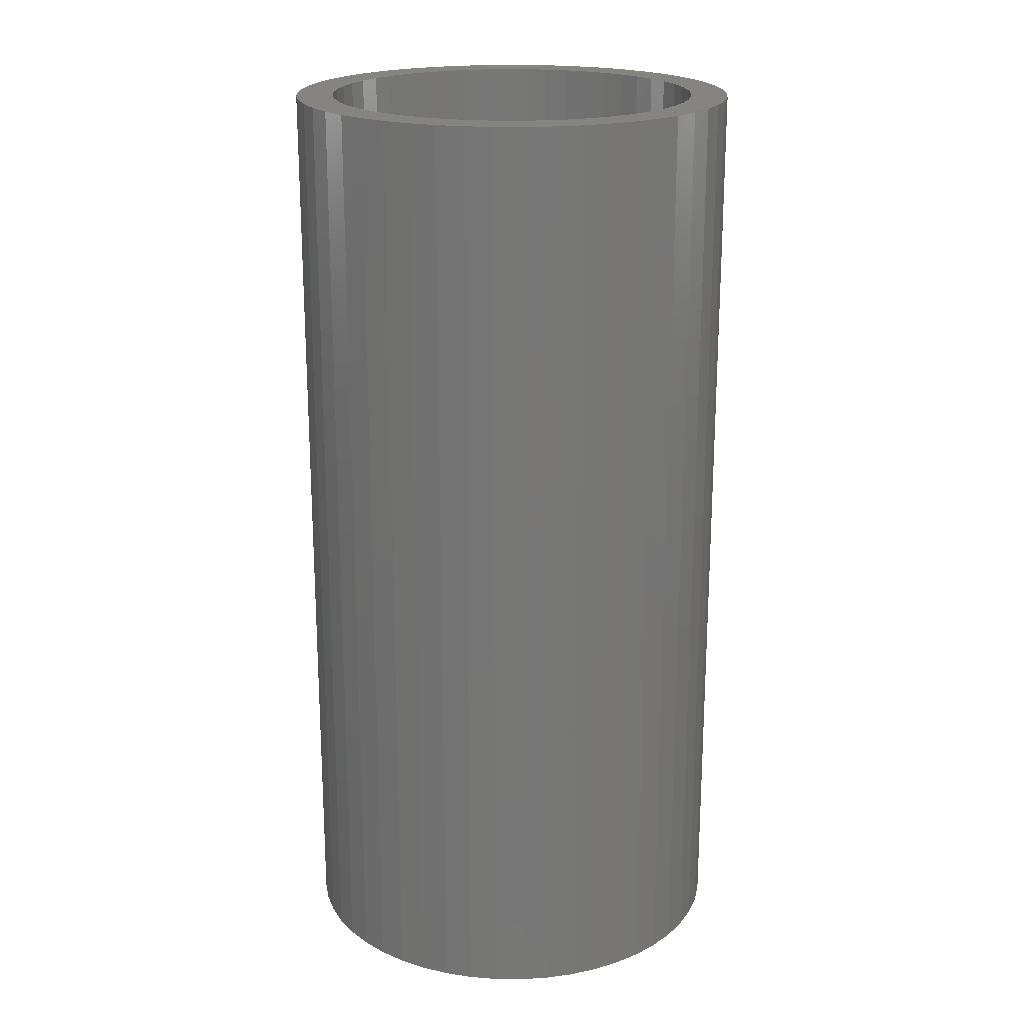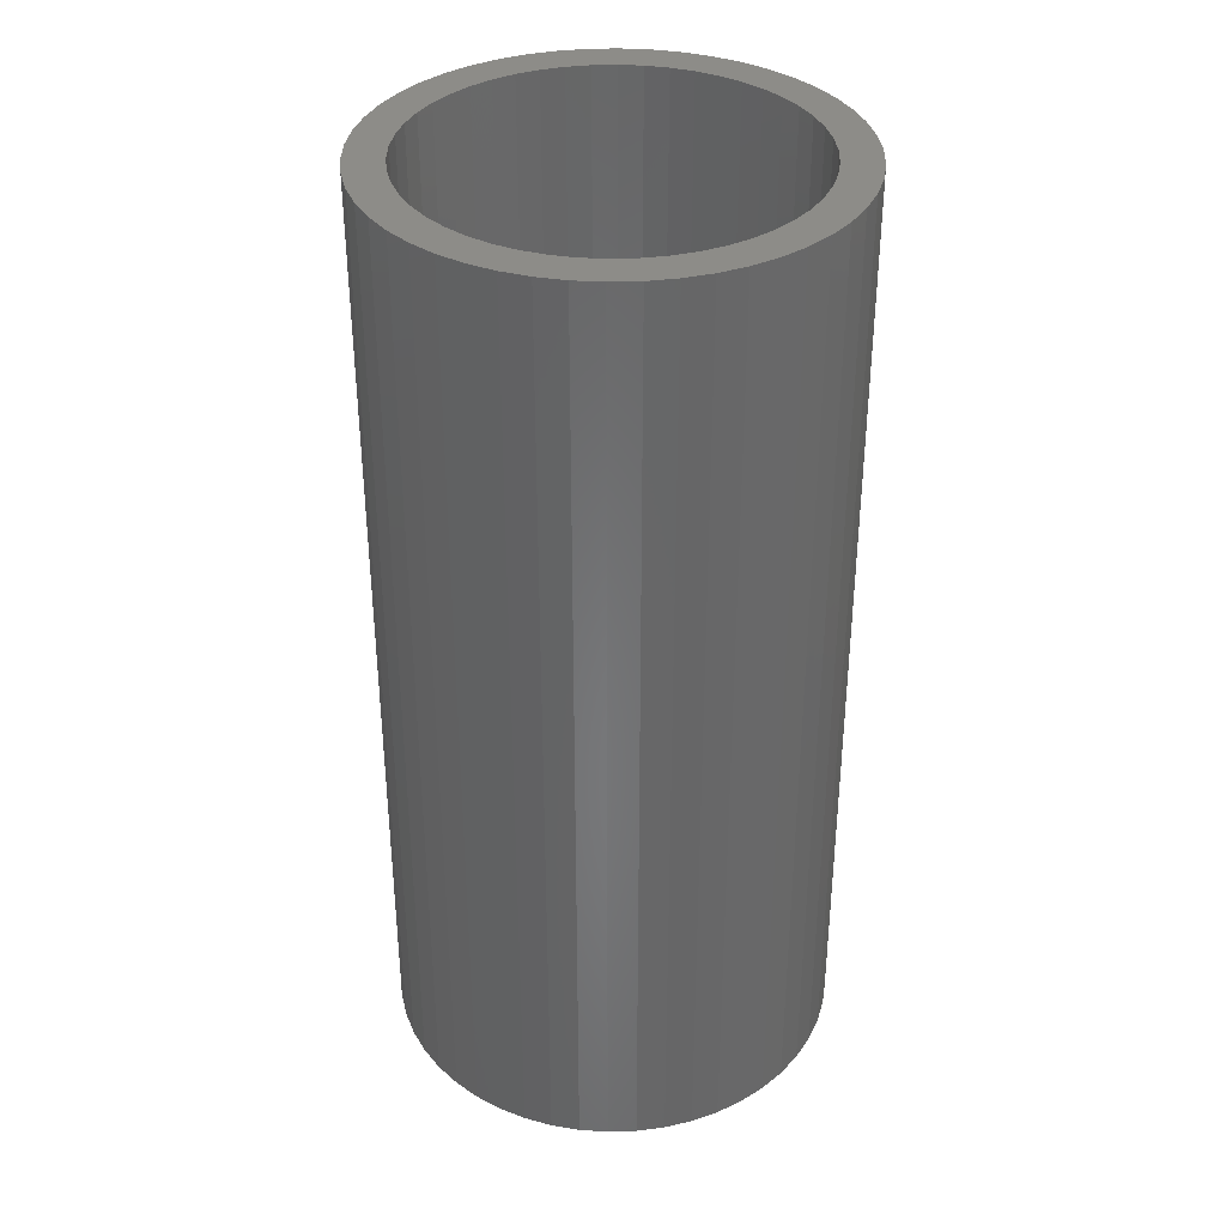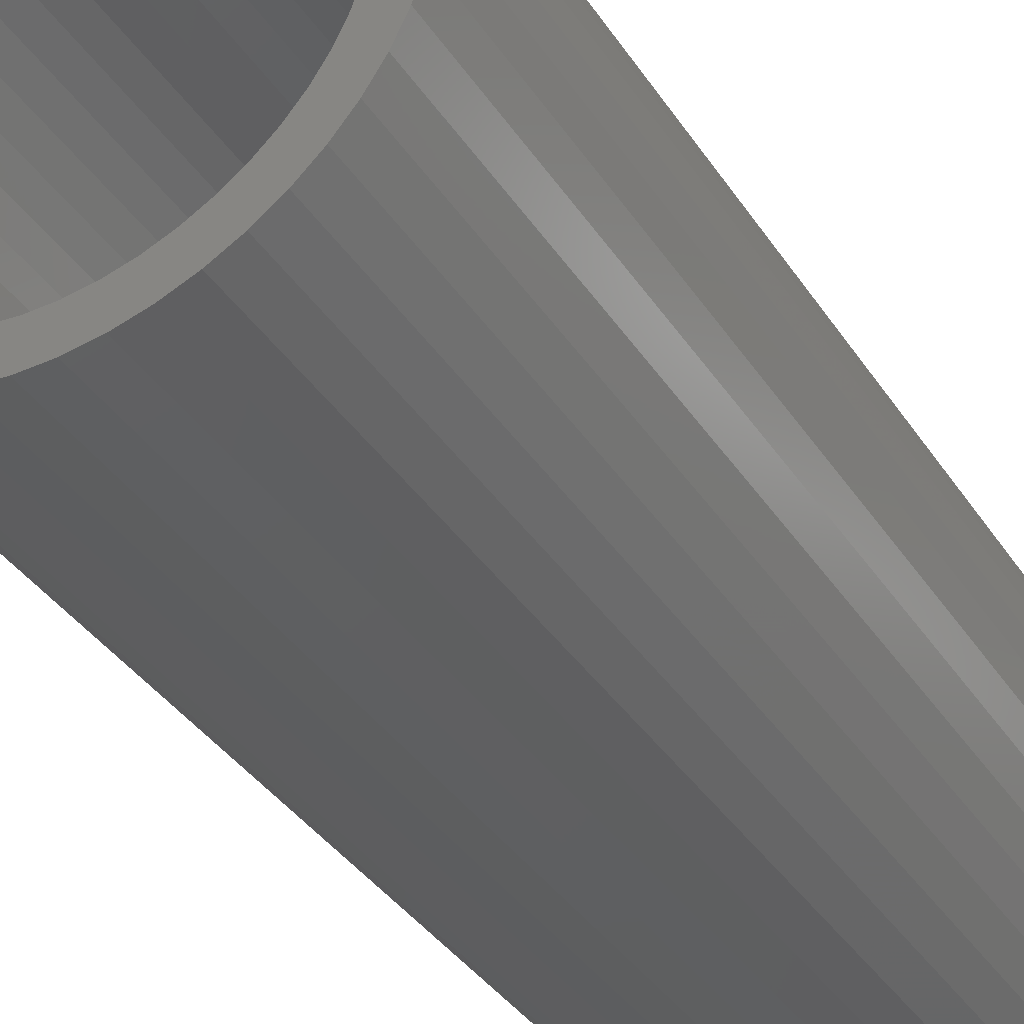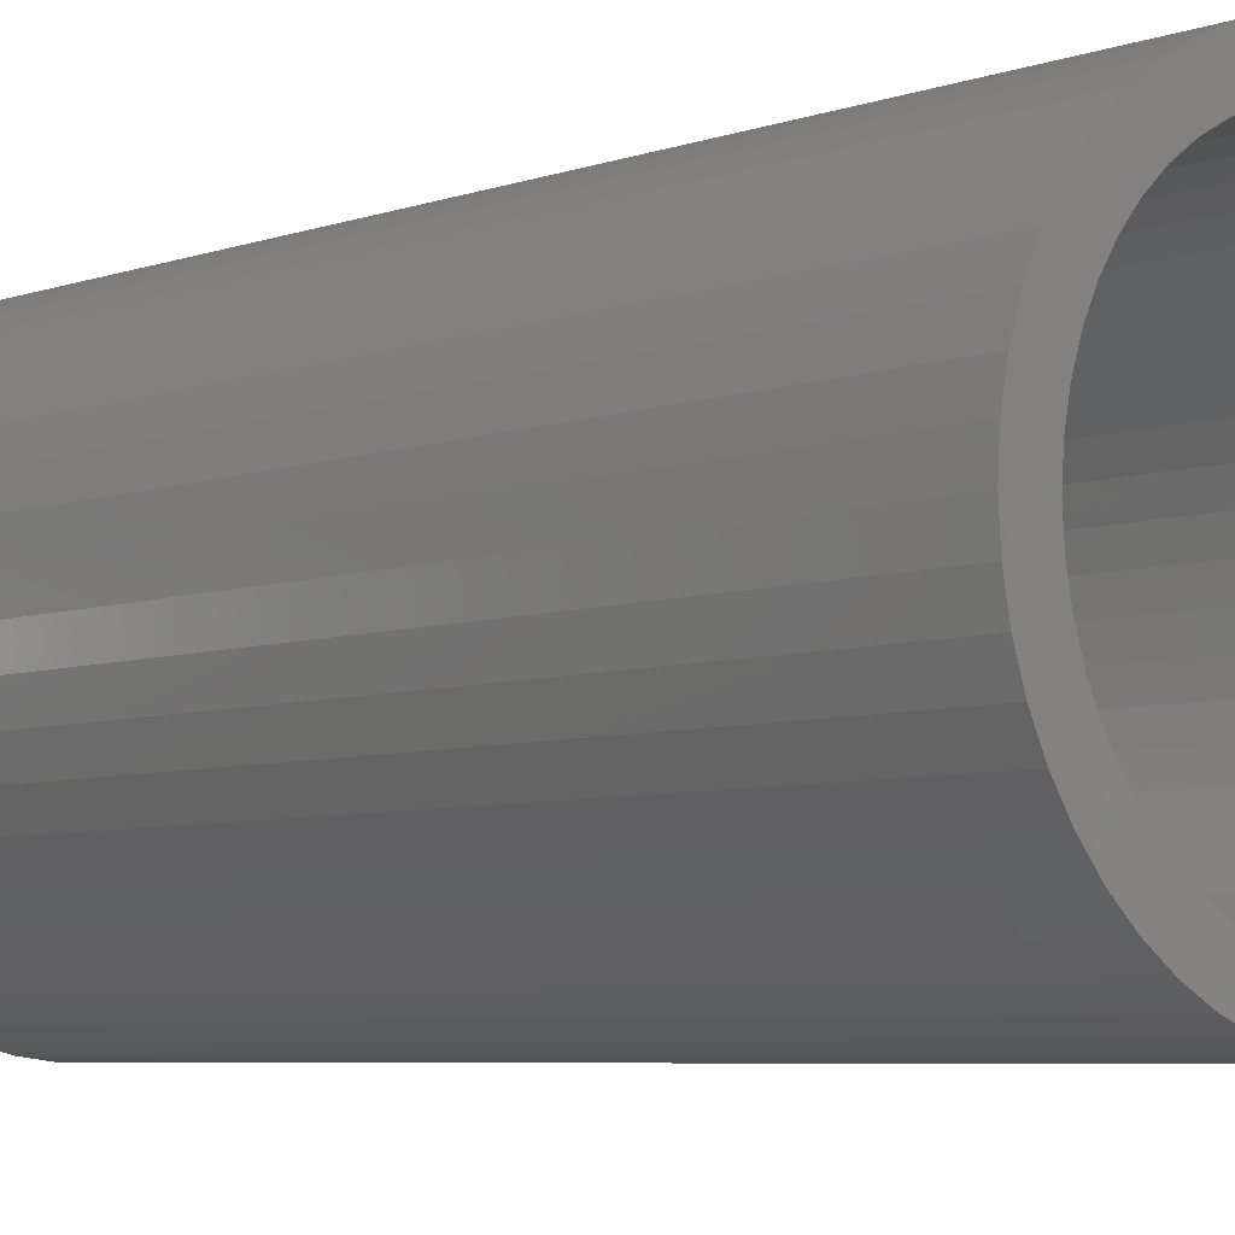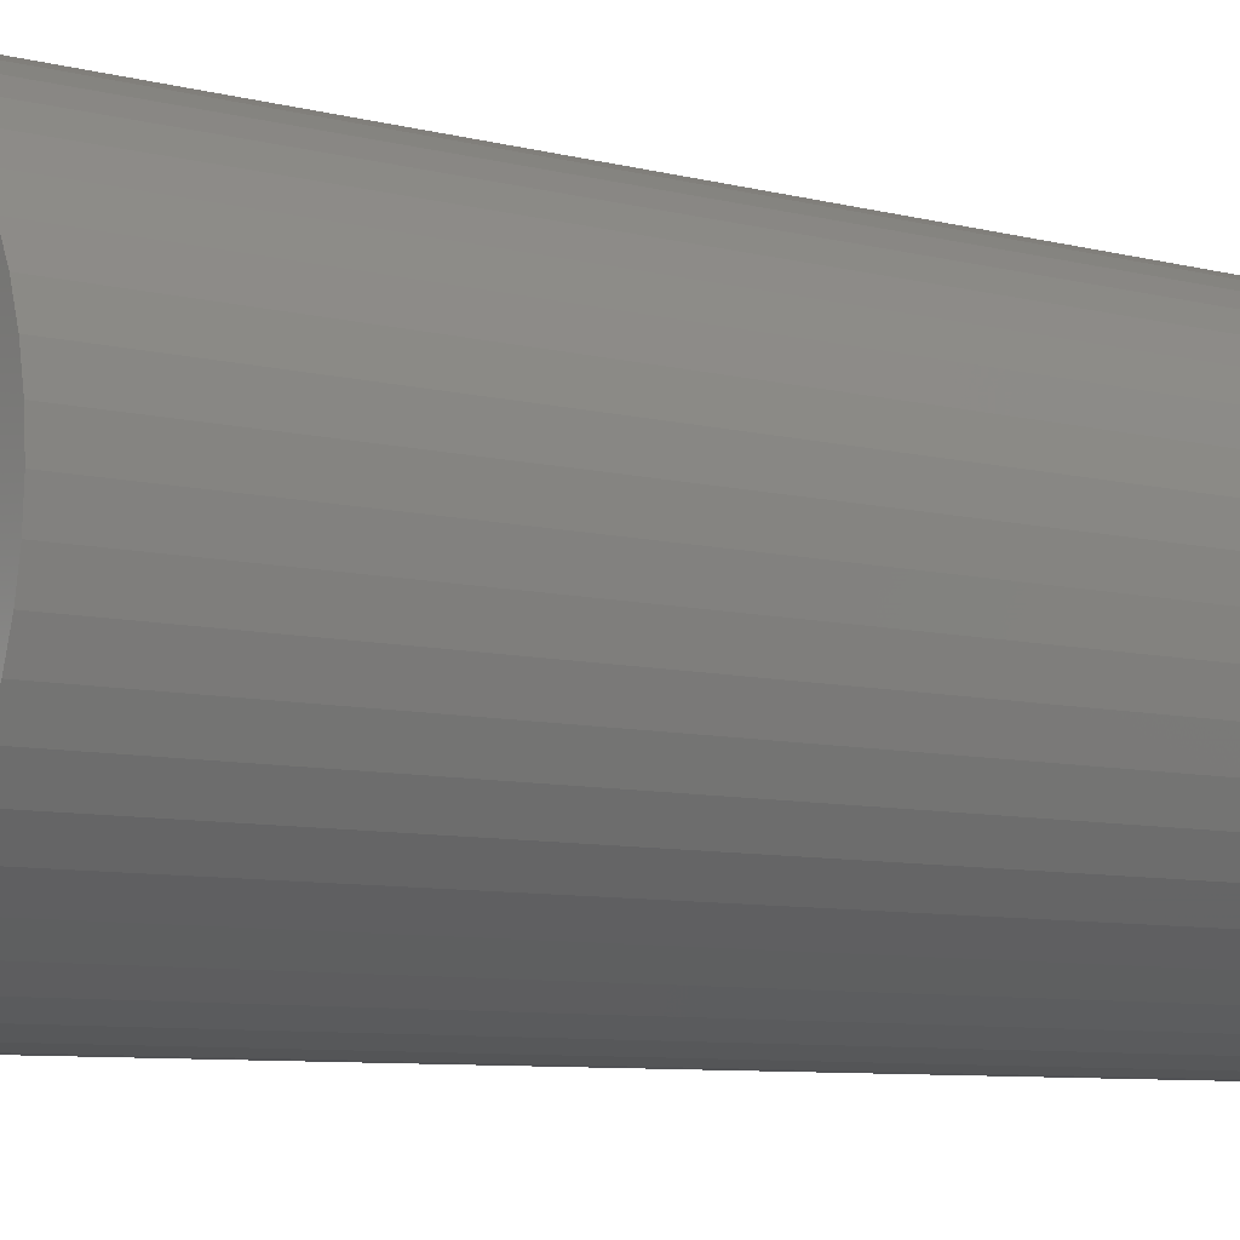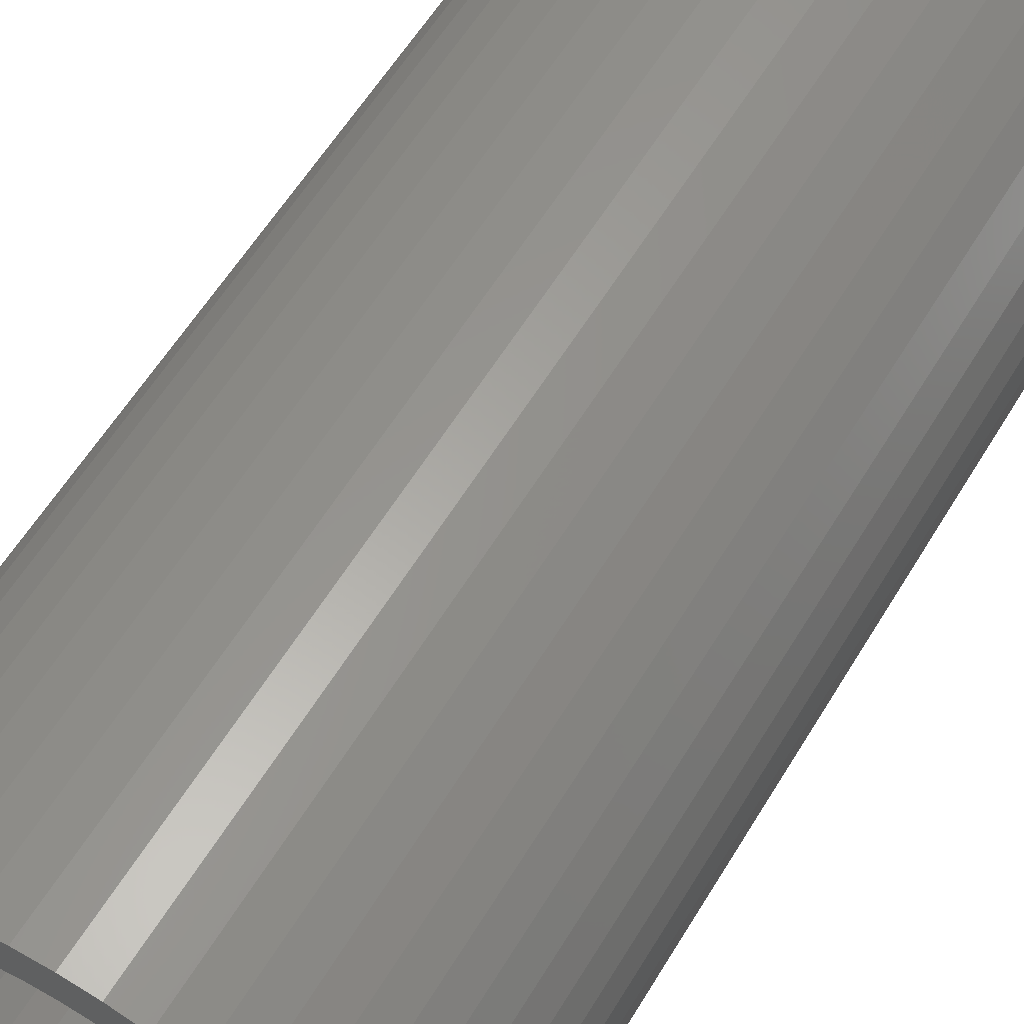
<metadata>
{"format":"stl","ext":"stl","renderer":"f3d","projection":"perspective","resolution":1024,"background":"white","views":[{"elev":20.3,"azim":-13.5,"up":"+Z"},{"elev":35.9,"azim":105.7,"up":"+Z"},{"elev":-37.5,"azim":29.5,"up":"+Y"},{"elev":-5.8,"azim":-42.3,"up":"+Y"},{"elev":-7.5,"azim":-127.2,"up":"+Y"},{"elev":58.0,"azim":30.7,"up":"+Y"}]}
</metadata>
<code>
# stl→obj: 200 verts, 400 faces
v 6 0 12.5
v 5.953 0.752 -12.5
v 5.953 0.752 12.5
v 6 0 -12.5
v -6 0 -12.5
v -5.953 0.752 12.5
v -5.953 0.752 -12.5
v -6 0 12.5
v 0.3767 5.988 -12.5
v -0.3767 5.988 12.5
v 0.3767 5.988 12.5
v -0.3767 5.988 -12.5
v -0.3767 -5.988 -12.5
v 0.3767 -5.988 12.5
v -0.3767 -5.988 12.5
v 0.3767 -5.988 -12.5
v 4.374 4.107 -12.5
v 3.825 4.623 12.5
v 4.374 4.107 12.5
v 3.825 4.623 -12.5
v -3.825 4.623 -12.5
v -4.374 4.107 12.5
v -3.825 4.623 12.5
v -4.374 4.107 -12.5
v -1.854 5.706 -12.5
v -2.555 5.429 12.5
v -1.854 5.706 12.5
v -2.555 5.429 -12.5
v 5.579 2.209 12.5
v 5.258 2.891 -12.5
v 5.258 2.891 12.5
v 5.579 2.209 -12.5
v 5.811 1.492 -12.5
v 5.811 1.492 12.5
v 2.555 5.429 -12.5
v 1.854 5.706 12.5
v 2.555 5.429 12.5
v 1.854 5.706 -12.5
v 1.124 5.894 12.5
v 1.124 5.894 -12.5
v 3.215 5.066 -12.5
v 3.215 5.066 12.5
v -5.579 2.209 -12.5
v -5.258 2.891 12.5
v -5.258 2.891 -12.5
v -5.579 2.209 12.5
v -5.811 1.492 -12.5
v -5.811 1.492 12.5
v -1.124 5.894 12.5
v -1.124 5.894 -12.5
v 1.124 -5.894 12.5
v 1.124 -5.894 -12.5
v 1.854 -5.706 -12.5
v 2.555 -5.429 12.5
v 1.854 -5.706 12.5
v 2.555 -5.429 -12.5
v 4.854 3.527 12.5
v 4.854 3.527 -12.5
v -4.854 3.527 12.5
v -4.854 3.527 -12.5
v 5 0 12.5
v 4.961 0.6267 12.5
v 5.953 -0.752 12.5
v 4.843 1.243 12.5
v 4.961 -0.6267 12.5
v 4.649 1.841 12.5
v 5.811 -1.492 12.5
v 4.843 -1.243 12.5
v 4.382 2.409 12.5
v 4.045 2.939 12.5
v 3.645 3.423 12.5
v 3.187 3.853 12.5
v 2.679 4.222 12.5
v 2.129 4.524 12.5
v 1.545 4.755 12.5
v 0.9369 4.911 12.5
v 0.314 4.99 12.5
v -0.314 4.99 12.5
v -0.9369 4.911 12.5
v -1.545 4.755 12.5
v -2.129 4.524 12.5
v -2.679 4.222 12.5
v -3.215 5.066 12.5
v -3.187 3.853 12.5
v -3.645 3.423 12.5
v -4.045 2.939 12.5
v -4.382 2.409 12.5
v -4.649 1.841 12.5
v -4.843 1.243 12.5
v 5.579 -2.209 12.5
v 4.649 -1.841 12.5
v 5.258 -2.891 12.5
v 4.382 -2.409 12.5
v 4.854 -3.527 12.5
v 4.045 -2.939 12.5
v 4.374 -4.107 12.5
v 3.645 -3.423 12.5
v 3.825 -4.623 12.5
v 3.187 -3.853 12.5
v 3.215 -5.066 12.5
v 2.679 -4.222 12.5
v 2.129 -4.524 12.5
v 1.545 -4.755 12.5
v 0.9369 -4.911 12.5
v 0.314 -4.99 12.5
v -0.314 -4.99 12.5
v -0.9369 -4.911 12.5
v -1.124 -5.894 12.5
v -1.545 -4.755 12.5
v -1.854 -5.706 12.5
v -2.129 -4.524 12.5
v -2.555 -5.429 12.5
v -2.679 -4.222 12.5
v -3.215 -5.066 12.5
v -3.187 -3.853 12.5
v -3.825 -4.623 12.5
v -3.645 -3.423 12.5
v -4.374 -4.107 12.5
v -4.045 -2.939 12.5
v -4.854 -3.527 12.5
v -4.382 -2.409 12.5
v -5.258 -2.891 12.5
v -4.649 -1.841 12.5
v -5.579 -2.209 12.5
v -4.843 -1.243 12.5
v -5.811 -1.492 12.5
v -4.961 -0.6267 12.5
v -5.953 -0.752 12.5
v -5 0 12.5
v -4.961 0.6267 12.5
v -3.215 5.066 -12.5
v 5.953 -0.752 -12.5
v 3.215 -5.066 -12.5
v 3.825 -4.623 -12.5
v 4.374 -4.107 -12.5
v 5.811 -1.492 -12.5
v -4.374 -4.107 -12.5
v -3.825 -4.623 -12.5
v -5.258 -2.891 -12.5
v -5.579 -2.209 -12.5
v -4.854 -3.527 -12.5
v 5 0 -12.5
v 4.961 -0.6267 -12.5
v 4.843 -1.243 -12.5
v 5.579 -2.209 -12.5
v 4.961 0.6267 -12.5
v 4.649 -1.841 -12.5
v 5.258 -2.891 -12.5
v 4.843 1.243 -12.5
v 4.382 -2.409 -12.5
v 4.854 -3.527 -12.5
v 4.045 -2.939 -12.5
v 3.645 -3.423 -12.5
v 3.187 -3.853 -12.5
v 2.679 -4.222 -12.5
v 2.129 -4.524 -12.5
v 1.545 -4.755 -12.5
v 0.9369 -4.911 -12.5
v 0.314 -4.99 -12.5
v -0.314 -4.99 -12.5
v -0.9369 -4.911 -12.5
v -1.124 -5.894 -12.5
v -1.545 -4.755 -12.5
v -1.854 -5.706 -12.5
v -2.129 -4.524 -12.5
v -2.555 -5.429 -12.5
v -2.679 -4.222 -12.5
v -3.215 -5.066 -12.5
v -3.187 -3.853 -12.5
v -3.645 -3.423 -12.5
v -4.045 -2.939 -12.5
v -4.382 -2.409 -12.5
v -4.649 -1.841 -12.5
v -4.843 -1.243 -12.5
v -5.811 -1.492 -12.5
v 4.649 1.841 -12.5
v 4.382 2.409 -12.5
v 4.045 2.939 -12.5
v 3.645 3.423 -12.5
v 3.187 3.853 -12.5
v 2.679 4.222 -12.5
v 2.129 4.524 -12.5
v 1.545 4.755 -12.5
v 0.9369 4.911 -12.5
v 0.314 4.99 -12.5
v -0.314 4.99 -12.5
v -0.9369 4.911 -12.5
v -1.545 4.755 -12.5
v -2.129 4.524 -12.5
v -2.679 4.222 -12.5
v -3.187 3.853 -12.5
v -3.645 3.423 -12.5
v -4.045 2.939 -12.5
v -4.382 2.409 -12.5
v -4.649 1.841 -12.5
v -4.843 1.243 -12.5
v -4.961 0.6267 -12.5
v -5 0 -12.5
v -4.961 -0.6267 -12.5
v -5.953 -0.752 -12.5
f 1 2 3
f 2 1 4
f 5 6 7
f 6 5 8
f 9 10 11
f 10 9 12
f 13 14 15
f 14 13 16
f 17 18 19
f 18 17 20
f 21 22 23
f 22 21 24
f 25 26 27
f 26 25 28
f 29 30 31
f 30 29 32
f 3 33 34
f 33 3 2
f 35 36 37
f 36 35 38
f 38 39 36
f 39 38 40
f 41 37 42
f 37 41 35
f 43 44 45
f 44 43 46
f 47 46 43
f 46 47 48
f 12 49 10
f 49 12 50
f 16 51 14
f 51 16 52
f 53 54 55
f 54 53 56
f 34 32 29
f 32 34 33
f 57 17 19
f 17 57 58
f 31 58 57
f 58 31 30
f 40 11 39
f 11 40 9
f 20 42 18
f 42 20 41
f 45 59 60
f 59 45 44
f 60 22 24
f 22 60 59
f 7 48 47
f 48 7 6
f 61 1 3
f 62 3 34
f 1 61 63
f 64 34 29
f 65 63 61
f 66 29 31
f 63 65 67
f 68 67 65
f 3 62 61
f 69 31 57
f 34 64 62
f 29 66 64
f 31 69 66
f 70 57 19
f 57 70 69
f 71 19 18
f 19 71 70
f 72 18 42
f 18 72 71
f 42 73 72
f 37 73 42
f 37 74 73
f 36 74 37
f 36 75 74
f 39 75 36
f 39 76 75
f 11 76 39
f 11 77 76
f 11 78 77
f 10 78 11
f 10 79 78
f 49 79 10
f 49 80 79
f 27 80 49
f 27 81 80
f 26 81 27
f 26 82 81
f 83 82 26
f 82 83 84
f 23 84 83
f 84 23 85
f 22 85 23
f 85 22 86
f 59 86 22
f 86 59 87
f 44 87 59
f 87 44 88
f 46 88 44
f 88 46 89
f 48 89 46
f 67 68 90
f 91 90 68
f 90 91 92
f 93 92 91
f 92 93 94
f 95 94 93
f 94 95 96
f 97 96 95
f 96 97 98
f 99 98 97
f 98 99 100
f 101 100 99
f 101 54 100
f 102 54 101
f 102 55 54
f 103 55 102
f 103 51 55
f 104 51 103
f 104 14 51
f 105 14 104
f 106 14 105
f 106 15 14
f 107 15 106
f 107 108 15
f 109 108 107
f 109 110 108
f 111 110 109
f 111 112 110
f 113 112 111
f 114 113 115
f 113 114 112
f 116 115 117
f 115 116 114
f 118 117 119
f 117 118 116
f 120 119 121
f 122 121 123
f 124 123 125
f 119 120 118
f 126 125 127
f 128 127 129
f 89 48 130
f 121 122 120
f 6 130 48
f 123 124 122
f 130 6 129
f 125 126 124
f 8 129 6
f 127 128 126
f 129 8 128
f 28 83 26
f 83 28 131
f 131 23 83
f 23 131 21
f 50 27 49
f 27 50 25
f 63 4 1
f 4 63 132
f 56 100 54
f 100 56 133
f 134 96 98
f 96 134 135
f 67 132 63
f 132 67 136
f 137 116 118
f 116 137 138
f 139 124 140
f 124 139 122
f 141 122 139
f 122 141 120
f 142 4 132
f 143 132 136
f 4 142 2
f 144 136 145
f 146 2 142
f 147 145 148
f 2 146 33
f 149 33 146
f 132 143 142
f 150 148 151
f 136 144 143
f 145 147 144
f 148 150 147
f 152 151 135
f 151 152 150
f 153 135 134
f 135 153 152
f 154 134 133
f 134 154 153
f 133 155 154
f 56 155 133
f 56 156 155
f 53 156 56
f 53 157 156
f 52 157 53
f 52 158 157
f 16 158 52
f 16 159 158
f 16 160 159
f 13 160 16
f 13 161 160
f 162 161 13
f 162 163 161
f 164 163 162
f 164 165 163
f 166 165 164
f 166 167 165
f 168 167 166
f 167 168 169
f 138 169 168
f 169 138 170
f 137 170 138
f 170 137 171
f 141 171 137
f 171 141 172
f 139 172 141
f 172 139 173
f 140 173 139
f 173 140 174
f 175 174 140
f 33 149 32
f 176 32 149
f 32 176 30
f 177 30 176
f 30 177 58
f 178 58 177
f 58 178 17
f 179 17 178
f 17 179 20
f 180 20 179
f 20 180 41
f 181 41 180
f 181 35 41
f 182 35 181
f 182 38 35
f 183 38 182
f 183 40 38
f 184 40 183
f 184 9 40
f 185 9 184
f 186 9 185
f 186 12 9
f 187 12 186
f 187 50 12
f 188 50 187
f 188 25 50
f 189 25 188
f 189 28 25
f 190 28 189
f 131 190 191
f 190 131 28
f 21 191 192
f 191 21 131
f 24 192 193
f 192 24 21
f 60 193 194
f 45 194 195
f 43 195 196
f 193 60 24
f 47 196 197
f 7 197 198
f 174 175 199
f 194 45 60
f 200 199 175
f 195 43 45
f 199 200 198
f 196 47 43
f 5 198 200
f 197 7 47
f 198 5 7
f 92 145 90
f 145 92 148
f 96 151 94
f 151 96 135
f 137 120 141
f 120 137 118
f 140 126 175
f 126 140 124
f 52 55 51
f 55 52 53
f 133 98 100
f 98 133 134
f 90 136 67
f 136 90 145
f 94 148 92
f 148 94 151
f 162 15 108
f 15 162 13
f 166 110 112
f 110 166 164
f 164 108 110
f 108 164 162
f 175 128 200
f 128 175 126
f 200 8 5
f 8 200 128
f 168 112 114
f 112 168 166
f 138 114 116
f 114 138 168
f 89 195 88
f 195 89 196
f 177 70 178
f 70 177 69
f 184 75 76
f 75 184 183
f 183 74 75
f 74 183 182
f 189 80 81
f 80 189 188
f 88 194 87
f 194 88 195
f 143 61 142
f 61 143 65
f 156 103 102
f 103 156 157
f 180 71 72
f 71 180 179
f 86 192 85
f 192 86 193
f 192 84 85
f 84 192 191
f 142 62 146
f 62 142 61
f 154 101 99
f 101 154 155
f 150 91 147
f 91 150 93
f 160 107 106
f 107 160 161
f 157 104 103
f 104 157 158
f 178 71 179
f 71 178 70
f 186 77 78
f 77 186 185
f 181 72 73
f 72 181 180
f 182 73 74
f 73 182 181
f 129 197 130
f 197 129 198
f 130 196 89
f 196 130 197
f 87 193 86
f 193 87 194
f 187 78 79
f 78 187 186
f 188 79 80
f 79 188 187
f 190 81 82
f 81 190 189
f 191 82 84
f 82 191 190
f 144 65 143
f 65 144 68
f 153 95 152
f 95 153 97
f 152 93 150
f 93 152 95
f 161 109 107
f 109 161 163
f 158 105 104
f 105 158 159
f 153 99 97
f 99 153 154
f 176 69 177
f 69 176 66
f 149 66 176
f 66 149 64
f 146 64 149
f 64 146 62
f 185 76 77
f 76 185 184
f 127 198 129
f 198 127 199
f 123 174 125
f 174 123 173
f 117 171 119
f 171 117 170
f 155 102 101
f 102 155 156
f 147 68 144
f 68 147 91
f 169 117 115
f 117 169 170
f 159 106 105
f 106 159 160
f 165 113 111
f 113 165 167
f 125 199 127
f 199 125 174
f 119 172 121
f 172 119 171
f 121 173 123
f 173 121 172
f 167 115 113
f 115 167 169
f 163 111 109
f 111 163 165

</code>
